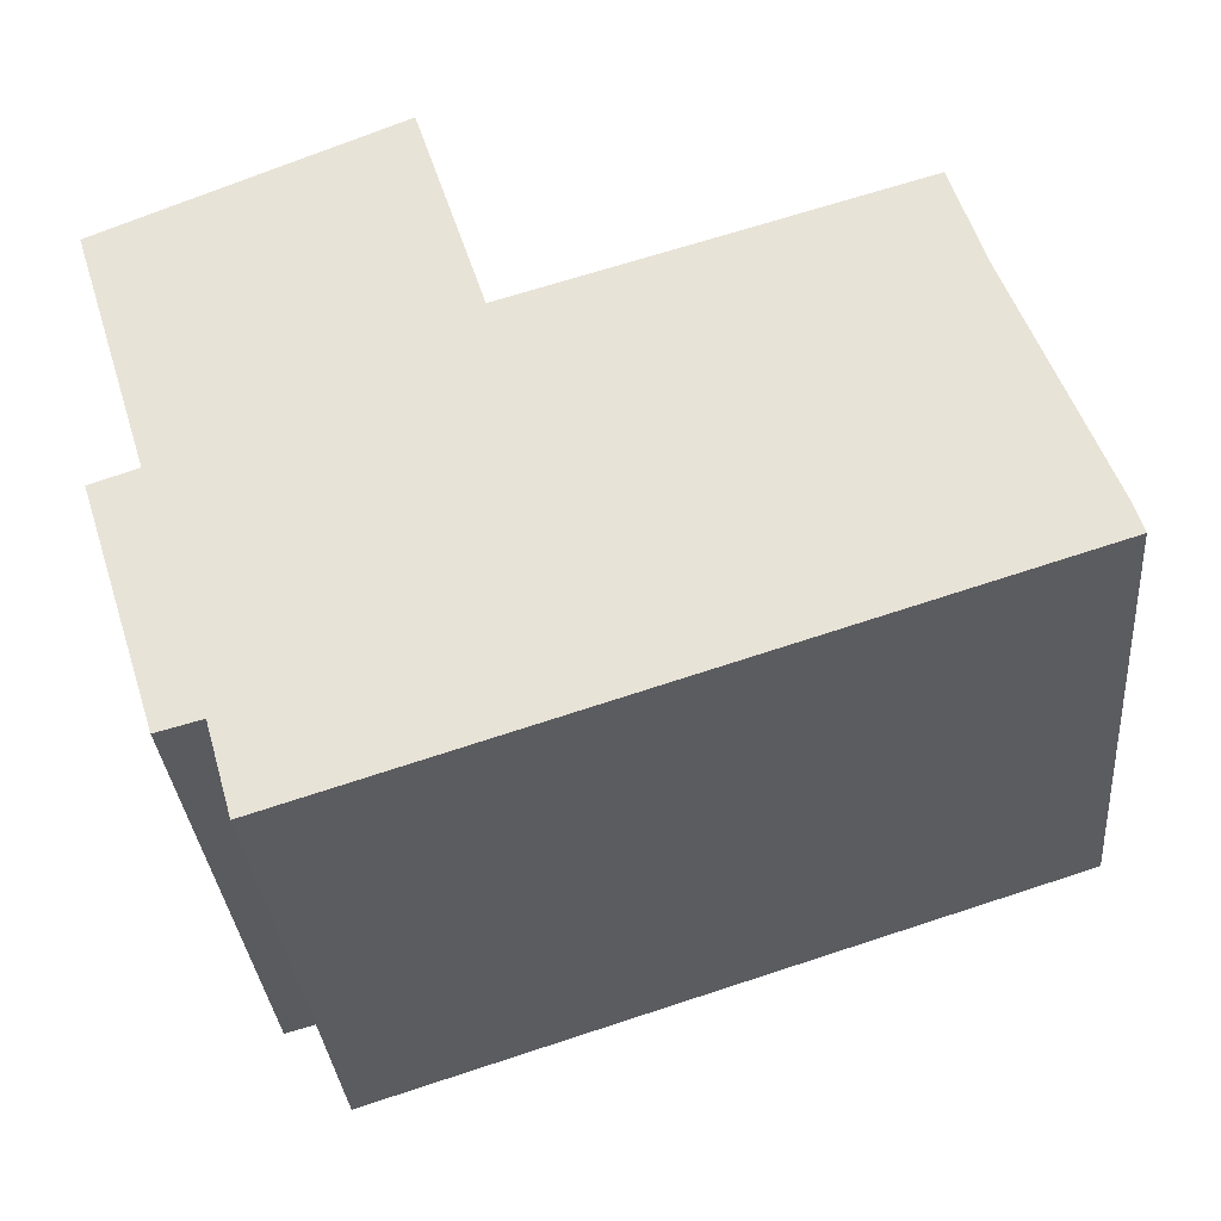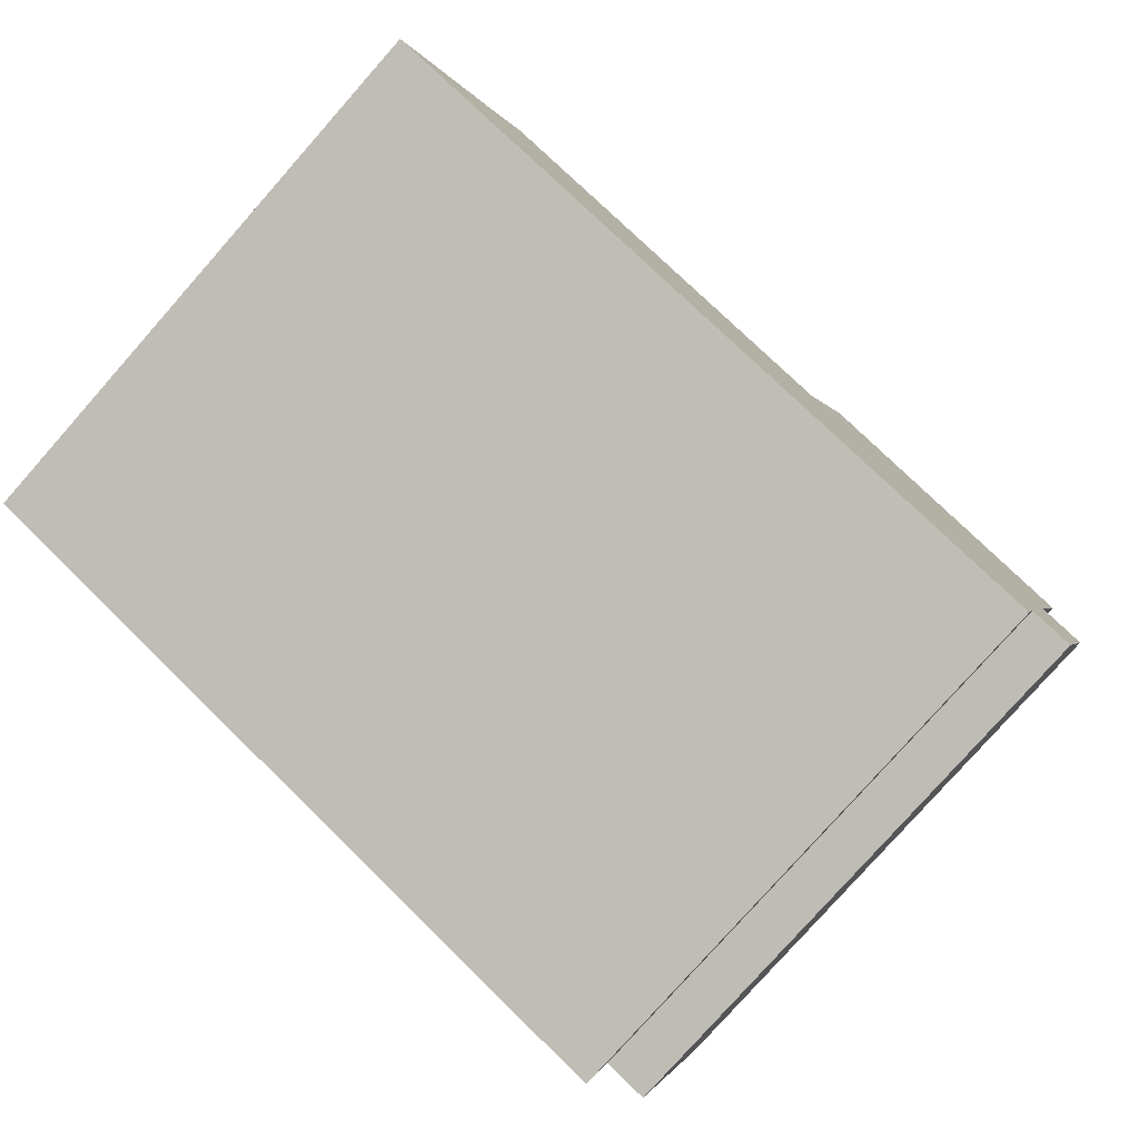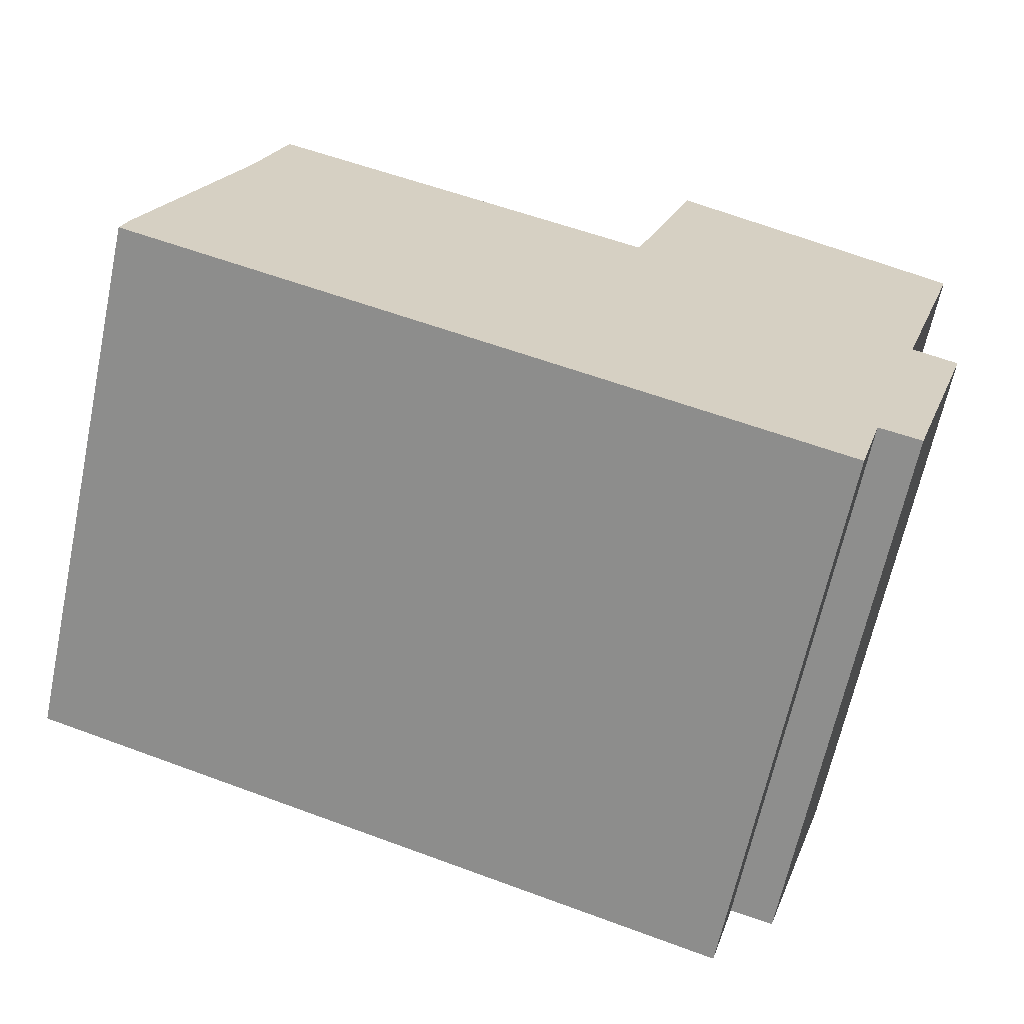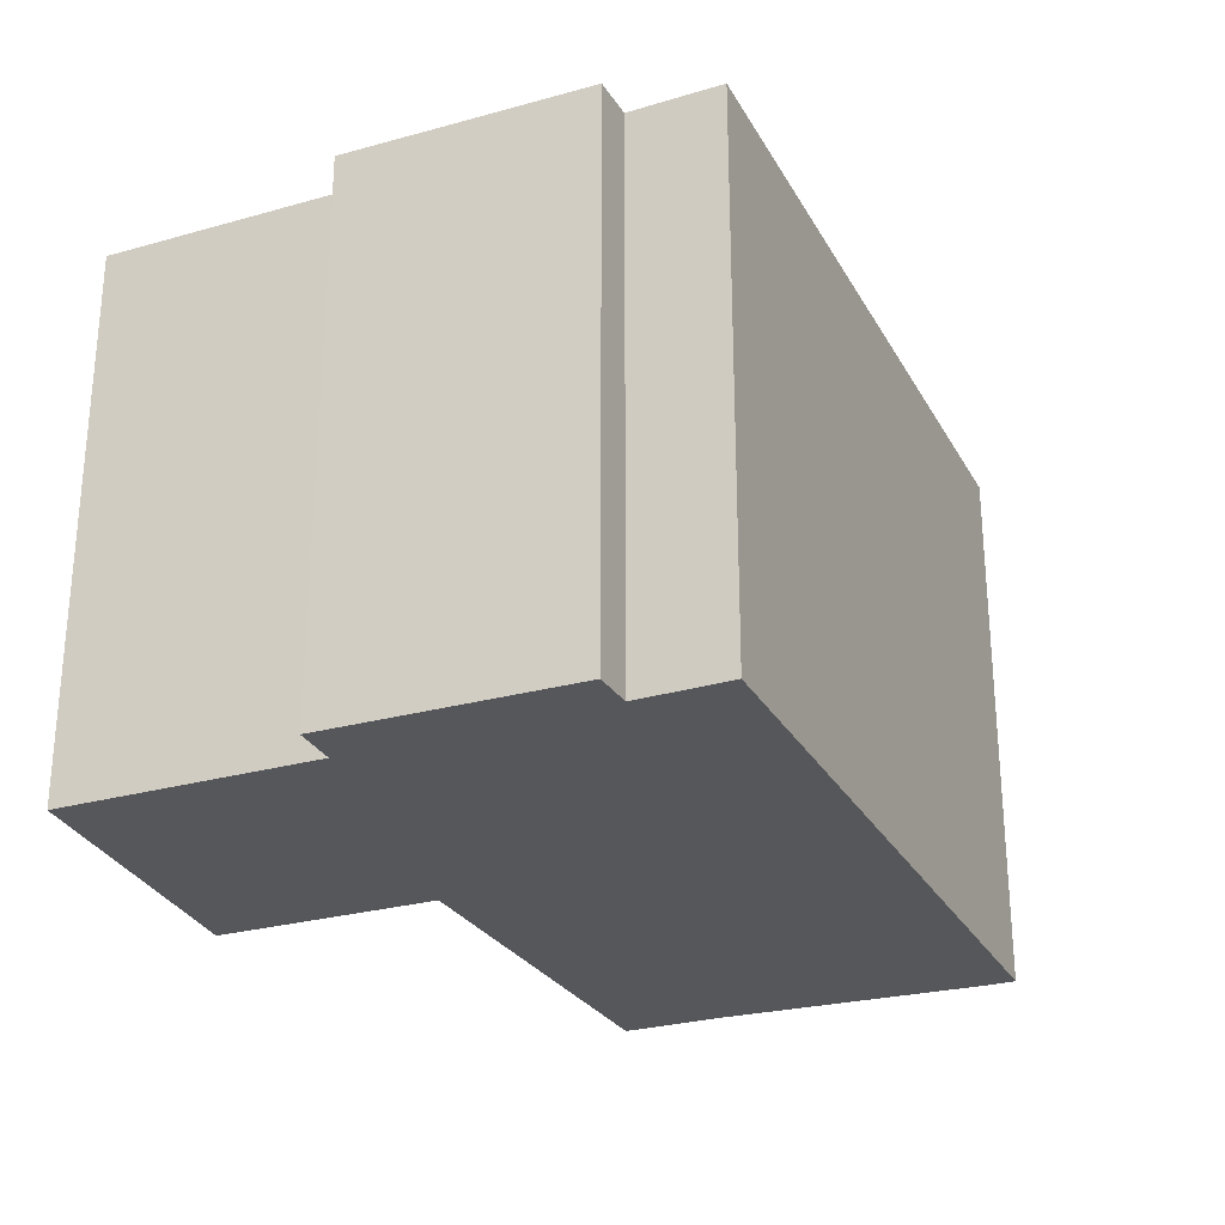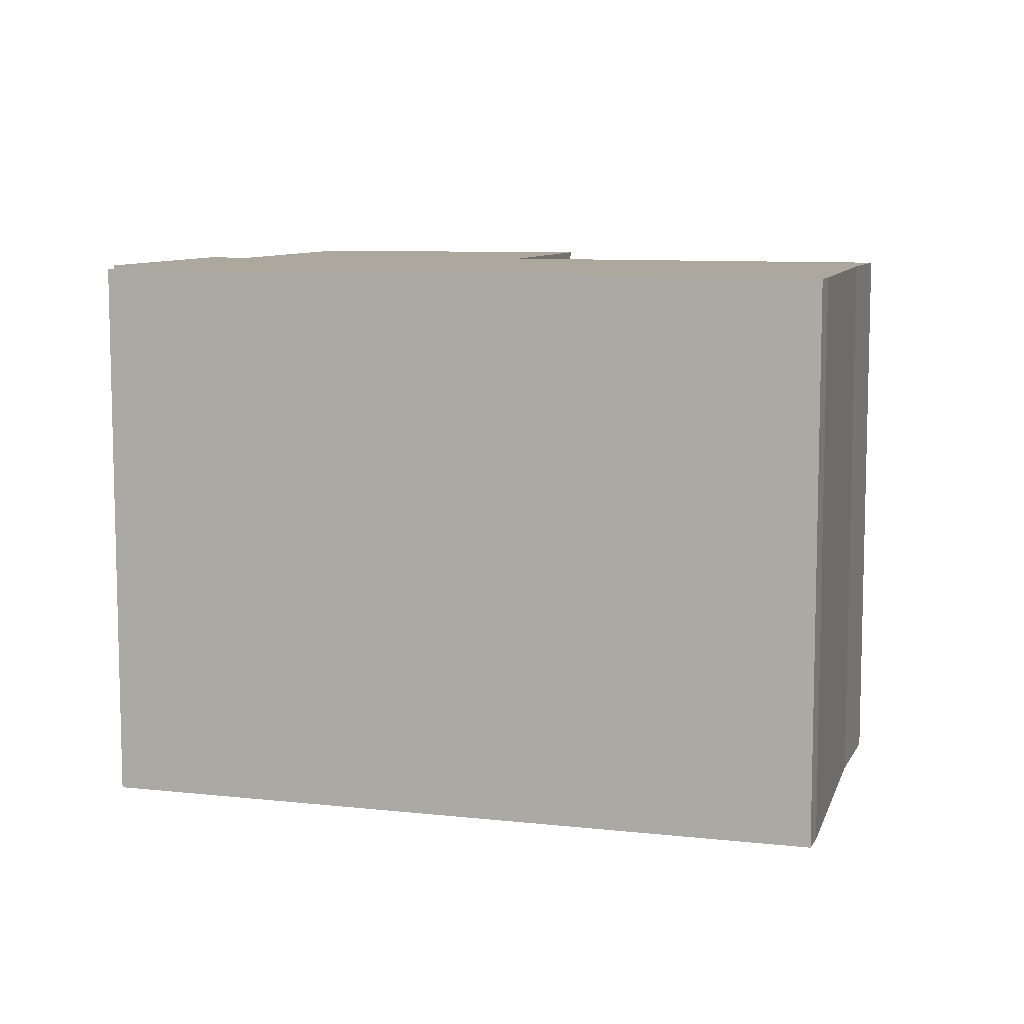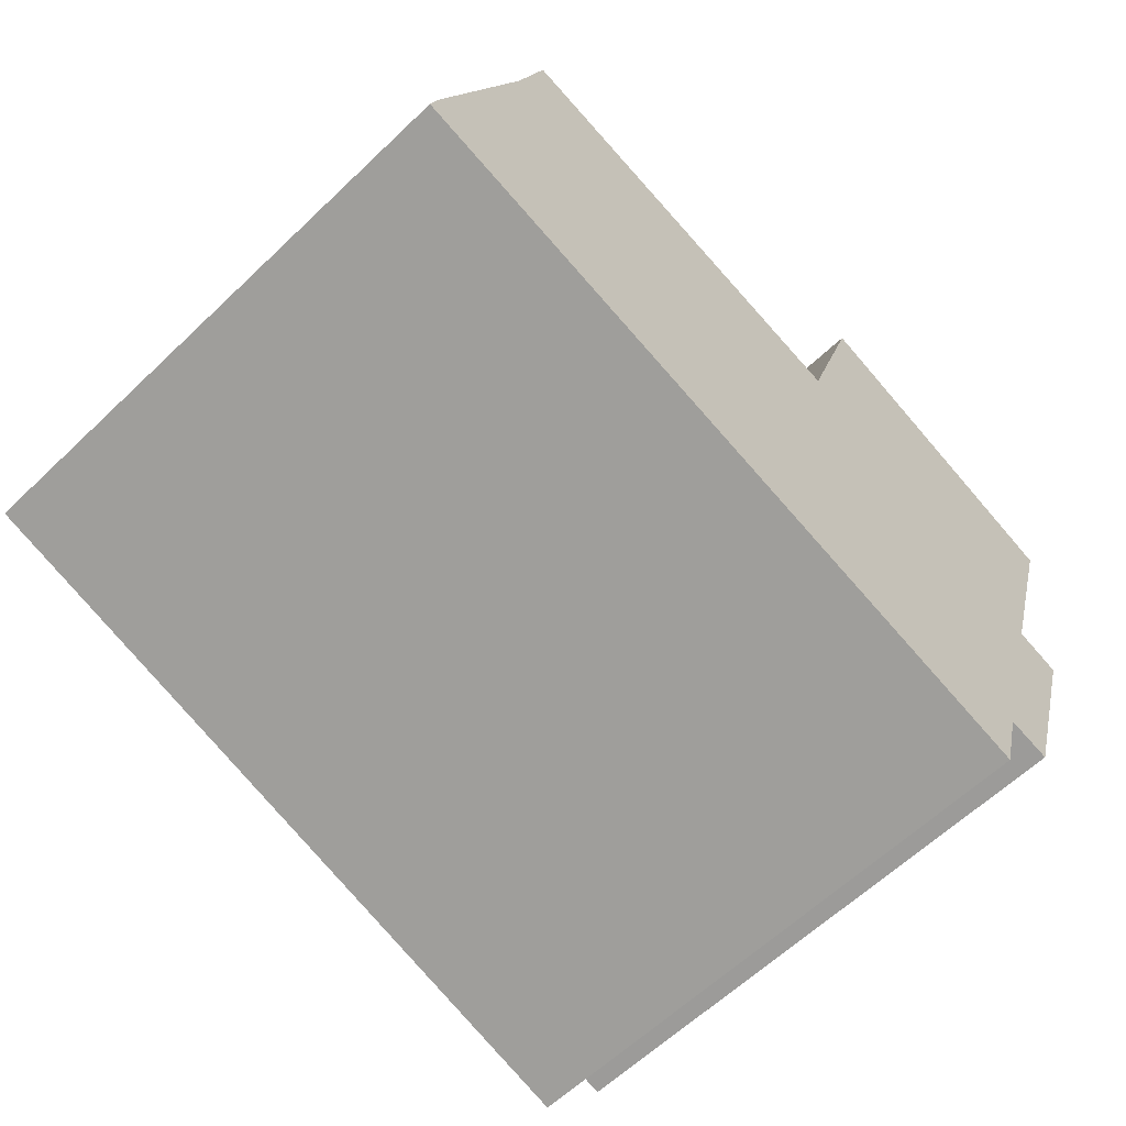
<metadata>
{"format":"obj","ext":"obj","renderer":"f3d","projection":"perspective","resolution":1024,"background":"white","views":[{"elev":-33.4,"azim":-175.1,"up":"+Z"},{"elev":-79.1,"azim":-41.5,"up":"+Z"},{"elev":-65.1,"azim":-12.0,"up":"+Z"},{"elev":-27.1,"azim":131.0,"up":"+Y"},{"elev":8.7,"azim":-145.8,"up":"+Y"},{"elev":-61.2,"azim":-45.8,"up":"+Z"}]}
</metadata>
<code>
v  38.19 23.8 15.82
v  34.79 23.8 4.92
v  25.63 23.8 21.09
v  0.331 23.8 1.181
v  1.473 23.8 -0.4622
v  0.0005082 23.8 -0.000753
v  4.3 23.8 12.25
v  5.941 23.8 -1.863
v  30.44 23.8 -9.544
v  5.631 23.8 16.69
v  6.461 23.8 16.44
v  11.11 23.8 15.05
v  22.64 23.8 11.6
v  31.57 23.8 -5.647
v  33.4 23.8 -6.143
v  36.74 23.8 4.241
v  33.4 3.761e-16 -6.142
v  34.79 -3.013e-16 4.921
v  31.57 3.457e-16 -5.646
v  36.74 -2.597e-16 4.242
v  1.473 2.826e-17 -0.4614
v  0.3305 -7.236e-17 1.182
v  0 0 0
v  4.3 -7.502e-16 12.25
v  5.941 1.14e-16 -1.862
v  5.631 -1.022e-15 16.69
v  6.461 -1.007e-15 16.44
v  11.11 -9.216e-16 15.05
v  30.44 5.844e-16 -9.543
v  22.64 -7.103e-16 11.6
v  25.62 -1.292e-15 21.09
v  38.19 -9.689e-16 15.82
g defaultobject
f 1 2 3
f 4 5 6
f 5 4 7
f 5 7 8
f 8 7 9
f 9 7 10
f 9 10 11
f 9 11 12
f 9 12 13
f 9 13 14
f 14 13 3
f 14 3 15
f 15 3 2
f 15 2 16
f 17 18 19
f 18 17 20
f 21 22 23
f 22 21 24
f 24 21 25
f 24 25 26
f 26 25 27
f 27 25 28
f 28 25 29
f 28 29 30
f 30 29 31
f 31 29 19
f 31 19 18
f 31 18 32
f 7 22 24
f 22 7 4
f 10 24 26
f 24 10 7
f 10 27 11
f 27 10 26
f 11 28 12
f 28 11 27
f 12 30 13
f 30 12 28
f 3 30 31
f 30 3 13
f 3 32 1
f 32 3 31
f 1 18 2
f 18 1 32
f 2 20 16
f 20 2 18
f 16 17 15
f 17 16 20
f 14 17 19
f 17 14 15
f 14 29 9
f 29 14 19
f 8 29 25
f 29 8 9
f 5 25 21
f 25 5 8
f 6 21 23
f 21 6 5
f 4 23 22
f 23 4 6

</code>
